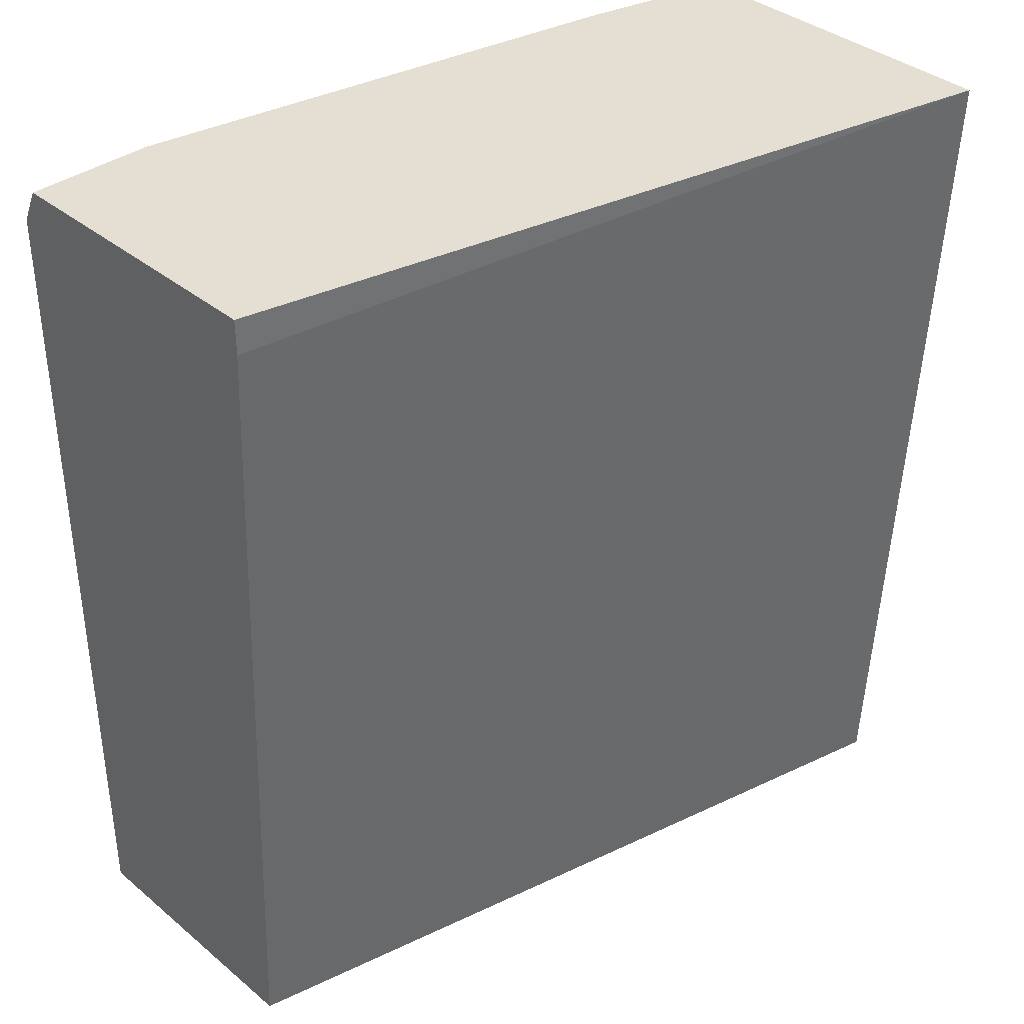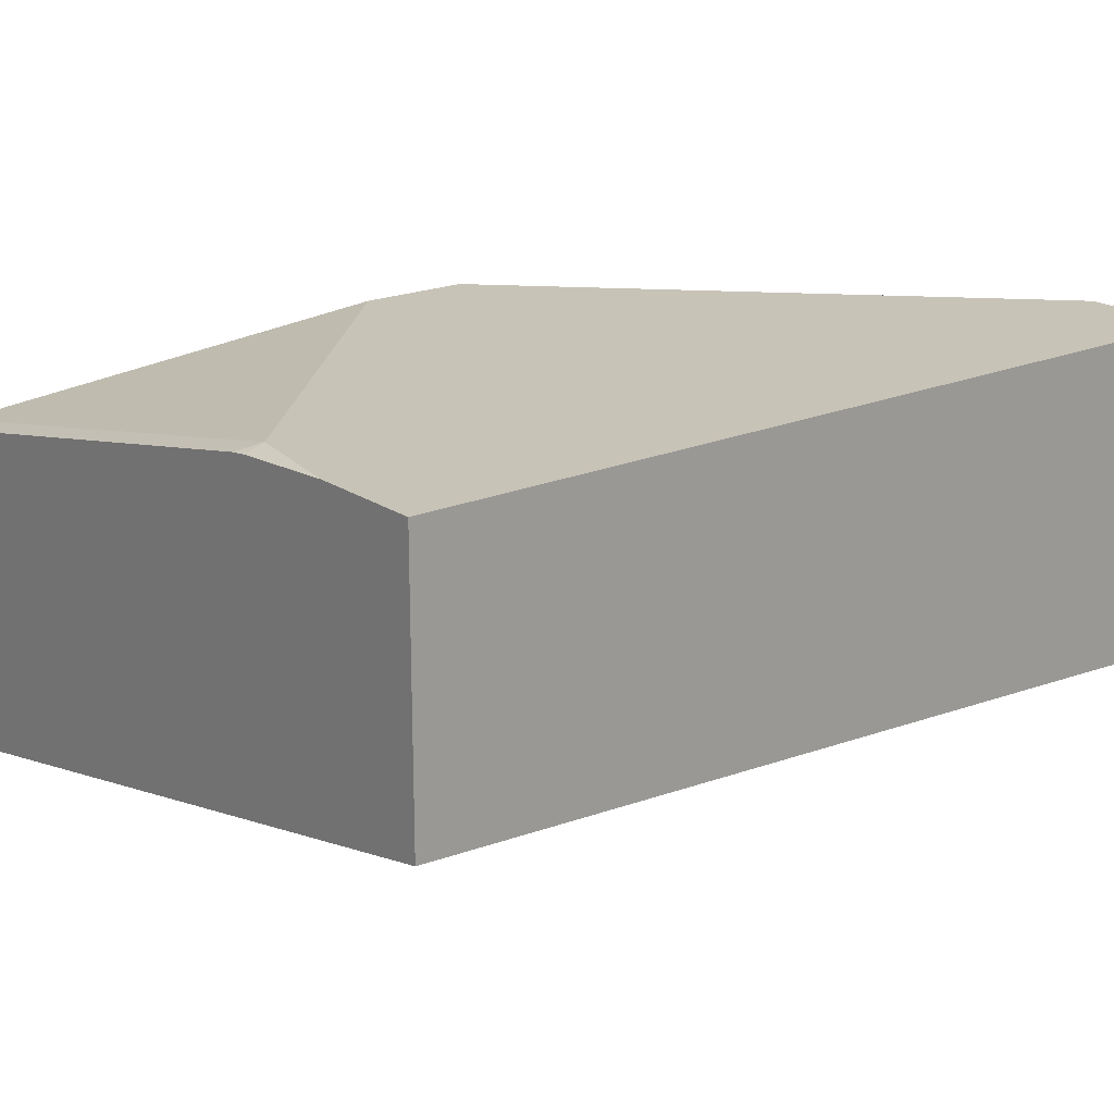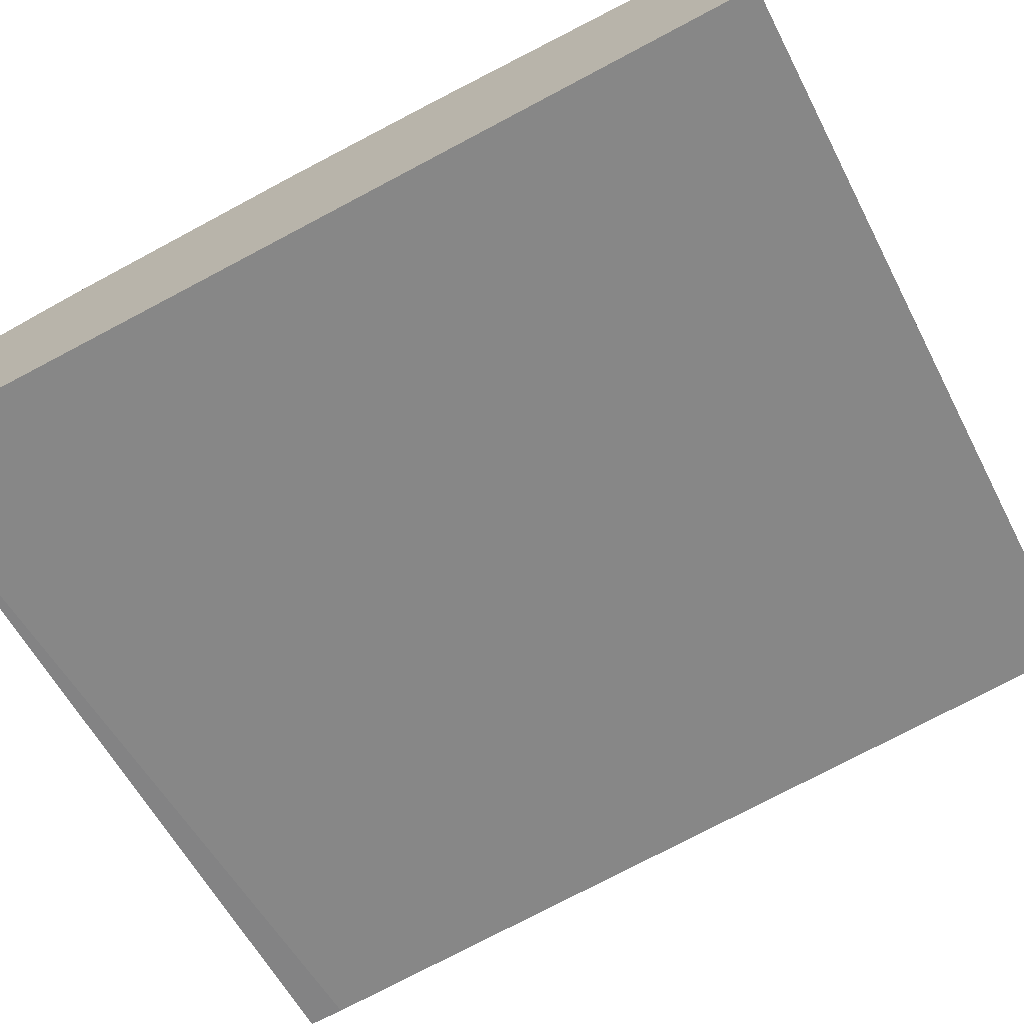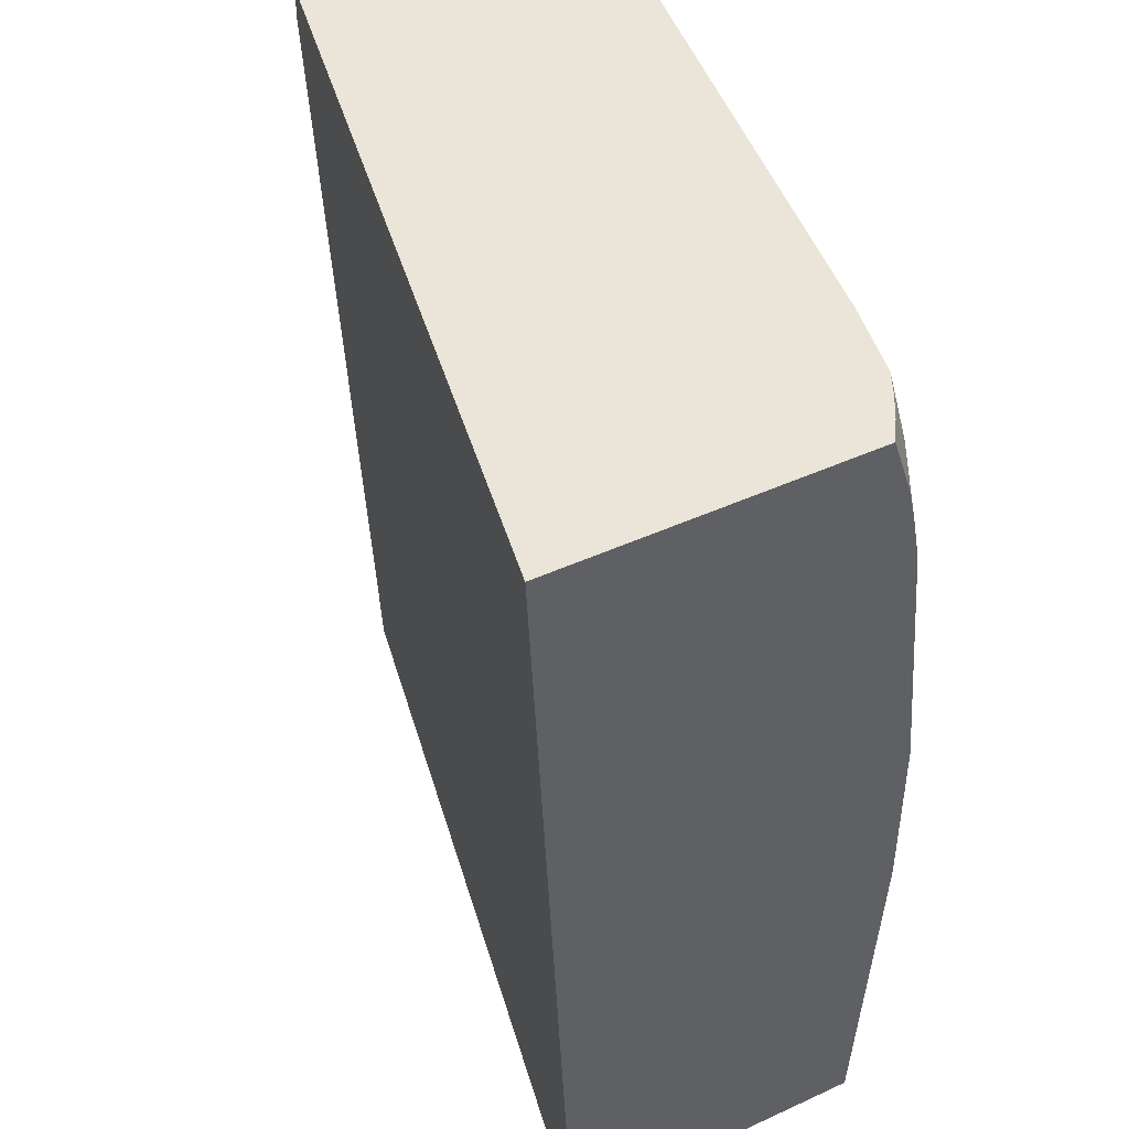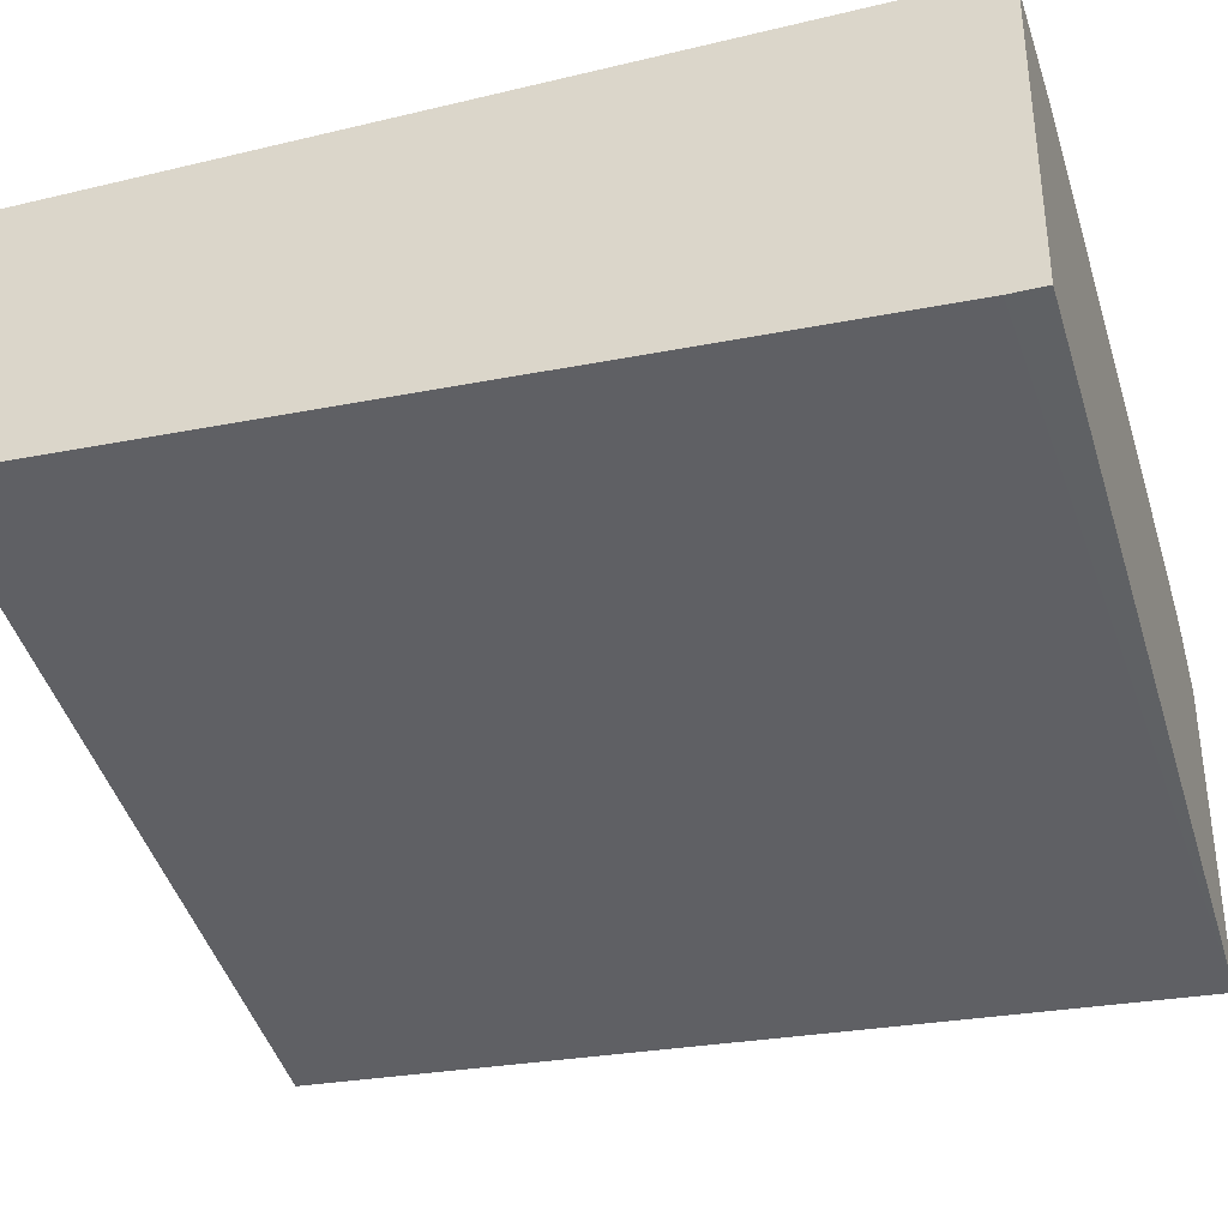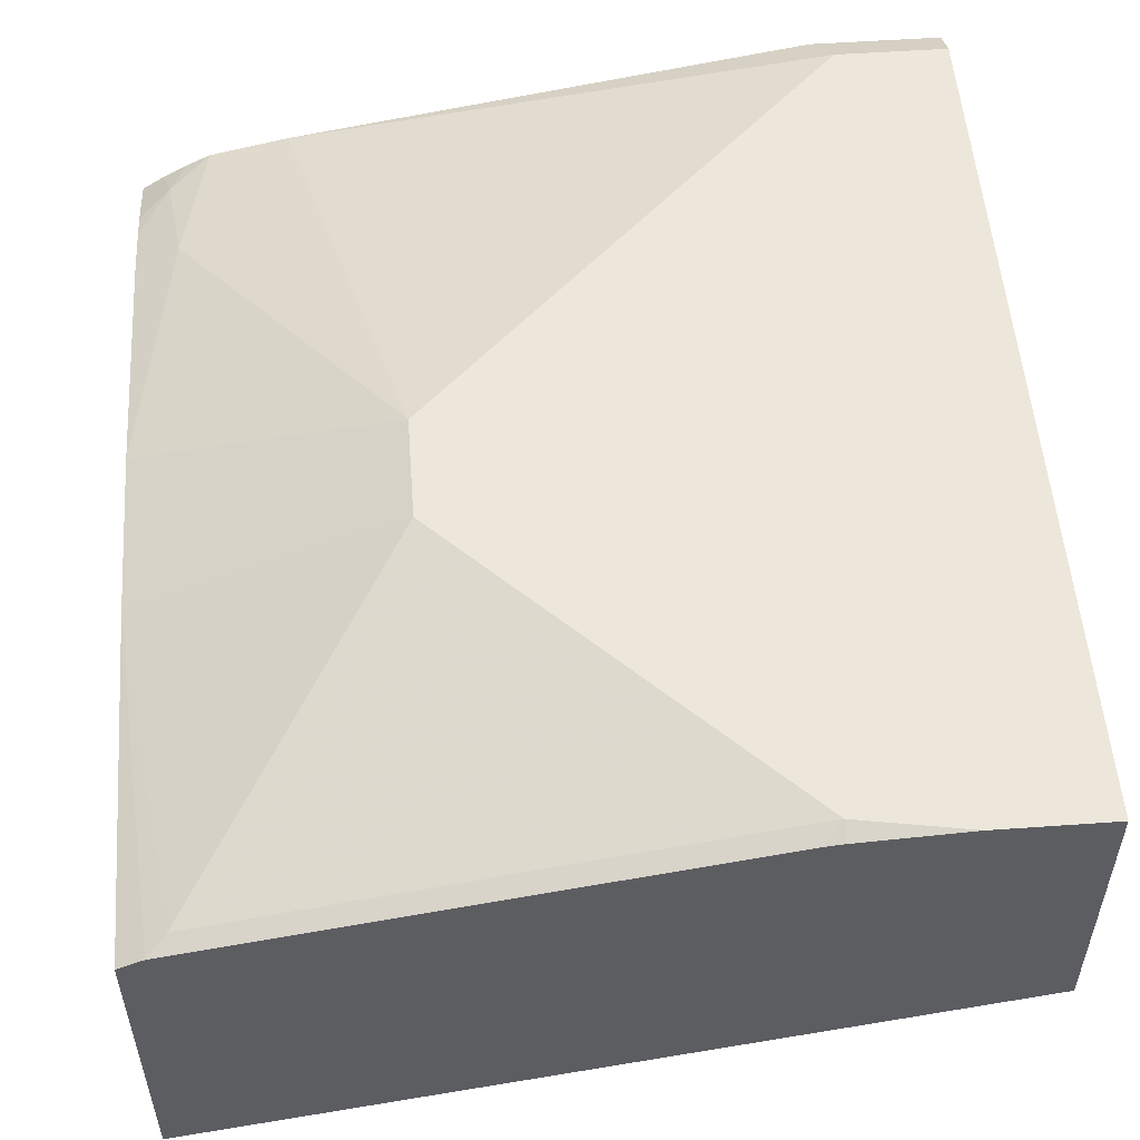
<metadata>
{"format":"obj","ext":"obj","renderer":"f3d","projection":"perspective","resolution":1024,"background":"white","views":[{"elev":37.1,"azim":136.6,"up":"+Y"},{"elev":19.7,"azim":51.4,"up":"+Z"},{"elev":-71.3,"azim":-62.4,"up":"+Z"},{"elev":45.4,"azim":-117.9,"up":"+Y"},{"elev":-35.0,"azim":107.7,"up":"+Z"},{"elev":53.3,"azim":-4.3,"up":"+Z"}]}
</metadata>
<code>
v -0.2872 0.03208 0.7294
v 0.00177 0.03208 0.7903
v -0.2872 0.03208 0.8441
v -0.2872 0.3617 0.7144
v 0.00177 0.3486 0.7747
v 0.00177 0.03208 0.8909
v -0.2778 0.03208 0.8488
v -0.2872 0.1549 0.8521
v -0.2872 0.3617 0.8306
v 0.00177 0.3617 0.7747
v -0.03874 0.03208 0.8909
v 0.00177 0.3486 0.8909
v -0.08418 0.03208 0.8875
v -0.07747 0.03876 0.8909
v -0.2711 0.03876 0.8521
v -0.1937 0.1549 0.8909
v -0.2872 0.2163 0.8521
v -0.2863 0.3617 0.8312
v -0.2872 0.3486 0.835
v 0.00177 0.3617 0.8843
v -0.07747 0.03208 0.8884
v -0.03874 0.3486 0.8909
v -0.1162 0.07748 0.8909
v -0.1937 0.1937 0.8909
v -0.2711 0.3099 0.8521
v -0.2872 0.3099 0.8441
v -0.276 0.3486 0.8425
v -0.2792 0.3617 0.8359
v -0.2872 0.3396 0.838
v -0.04528 0.3617 0.8843
v -0.2324 0.3617 0.8521
v -0.2613 0.3617 0.8457
v -0.2872 0.3278 0.8407
v -0.27 0.3617 0.8414
f 14 23 15
f 12 30 22
f 12 20 30
f 11 14 21
f 9 19 18
f 8 24 17
f 8 15 16
f 7 15 8
f 7 14 15
f 7 13 14
f 6 23 14
f 6 14 11
f 8 16 24
f 15 23 16
f 27 32 34
f 17 24 25
f 18 19 27
f 18 27 28
f 19 29 27
f 22 30 31
f 22 31 24
f 24 31 32
f 24 32 25
f 25 32 27
f 25 27 26
f 26 27 33
f 27 29 33
f 27 34 28
f 6 16 23
f 17 25 26
f 6 24 16
f 13 21 14
f 6 12 22
f 6 22 24
f 1 2 6
f 1 6 11
f 1 11 21
f 1 21 13
f 1 13 7
f 1 3 8
f 1 8 17
f 1 17 26
f 1 26 33
f 1 33 29
f 1 29 19
f 1 19 9
f 1 9 4
f 1 4 5
f 1 7 3
f 2 5 10
f 4 10 5
f 1 5 2
f 4 20 10
f 4 30 20
f 4 32 31
f 4 34 32
f 4 31 30
f 4 18 28
f 4 9 18
f 3 7 8
f 2 12 6
f 2 20 12
f 2 10 20
f 4 28 34

</code>
